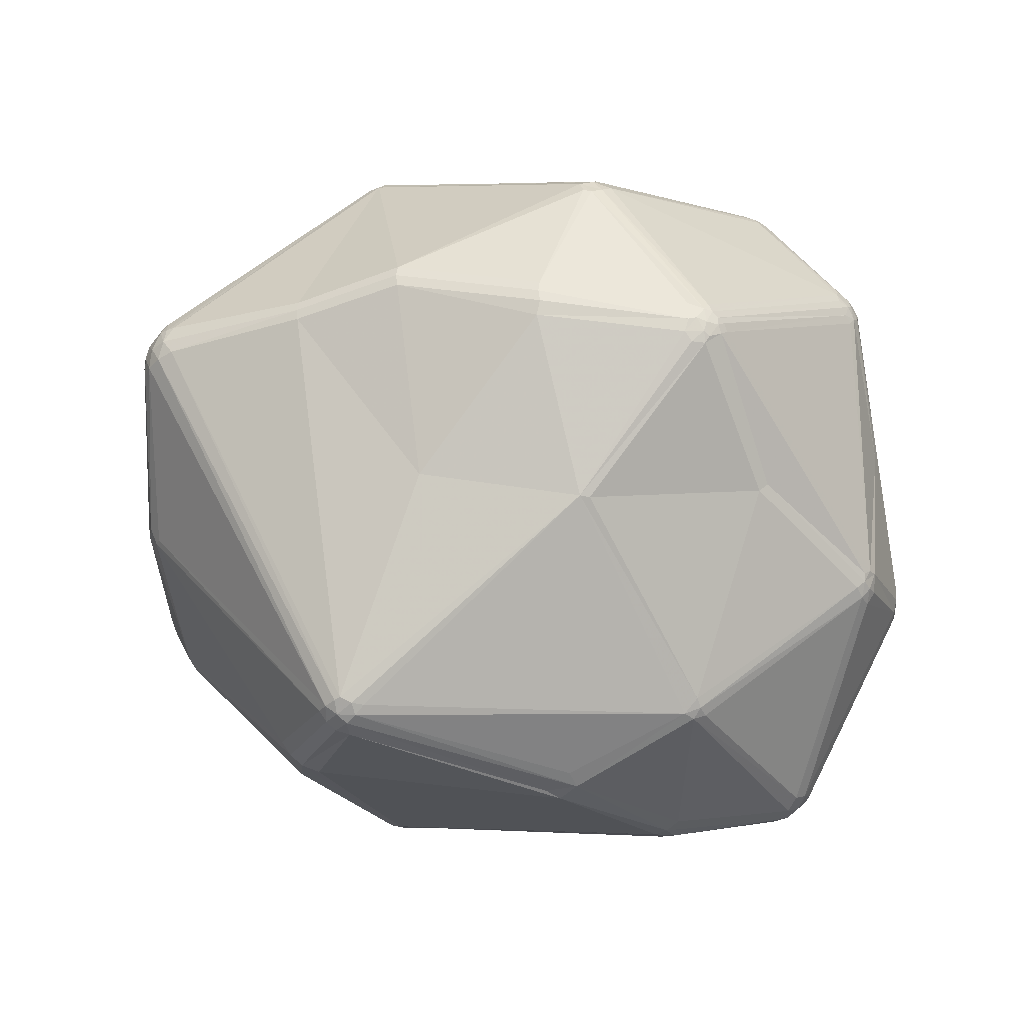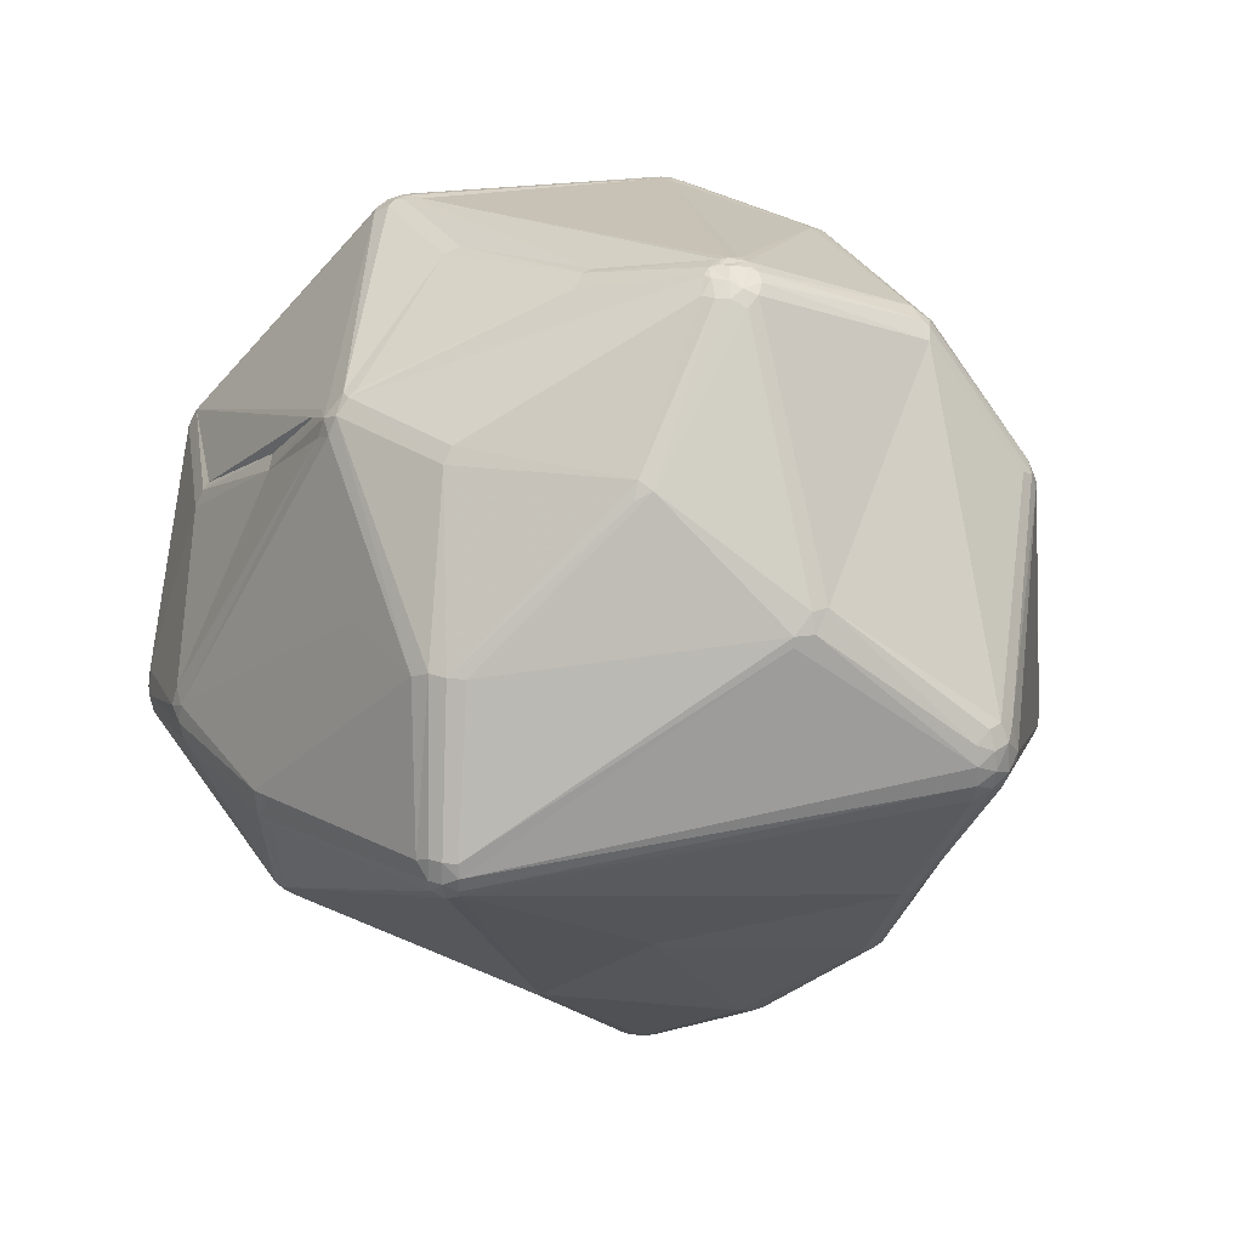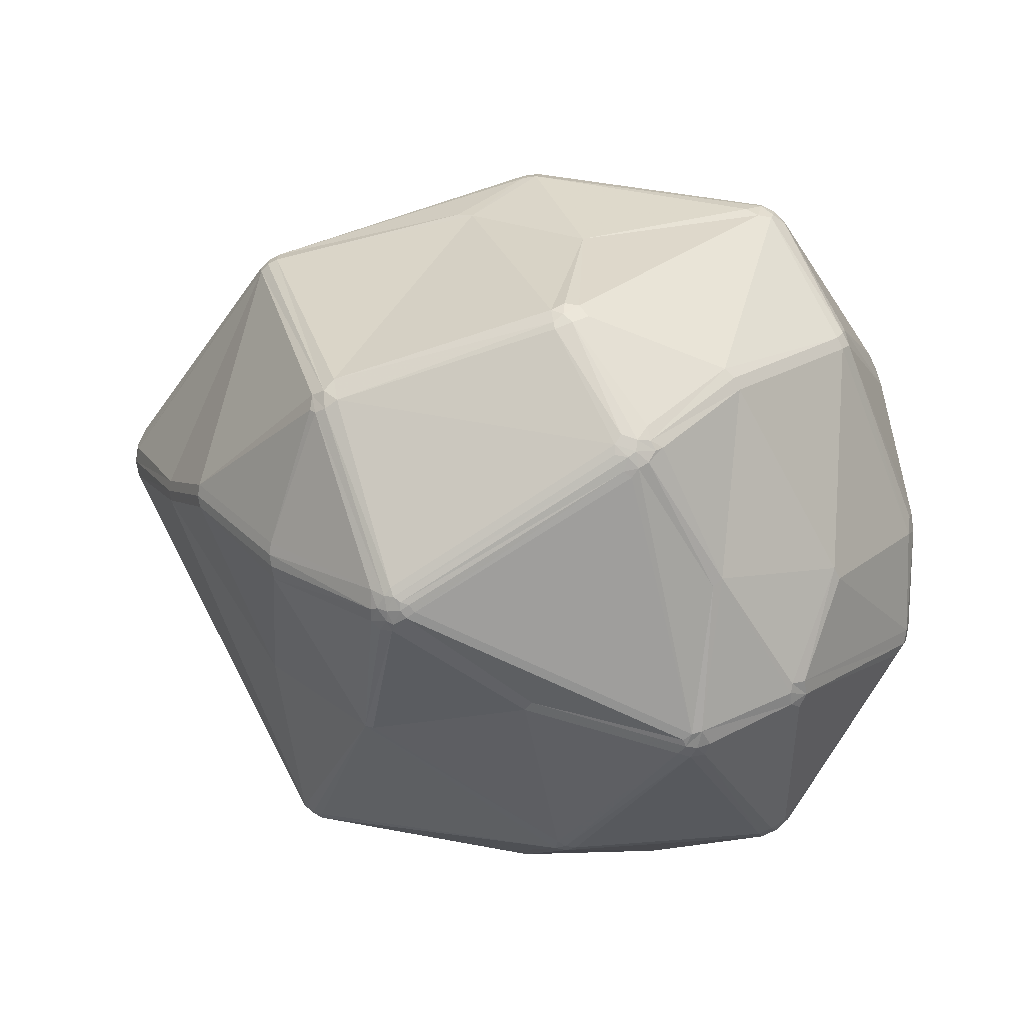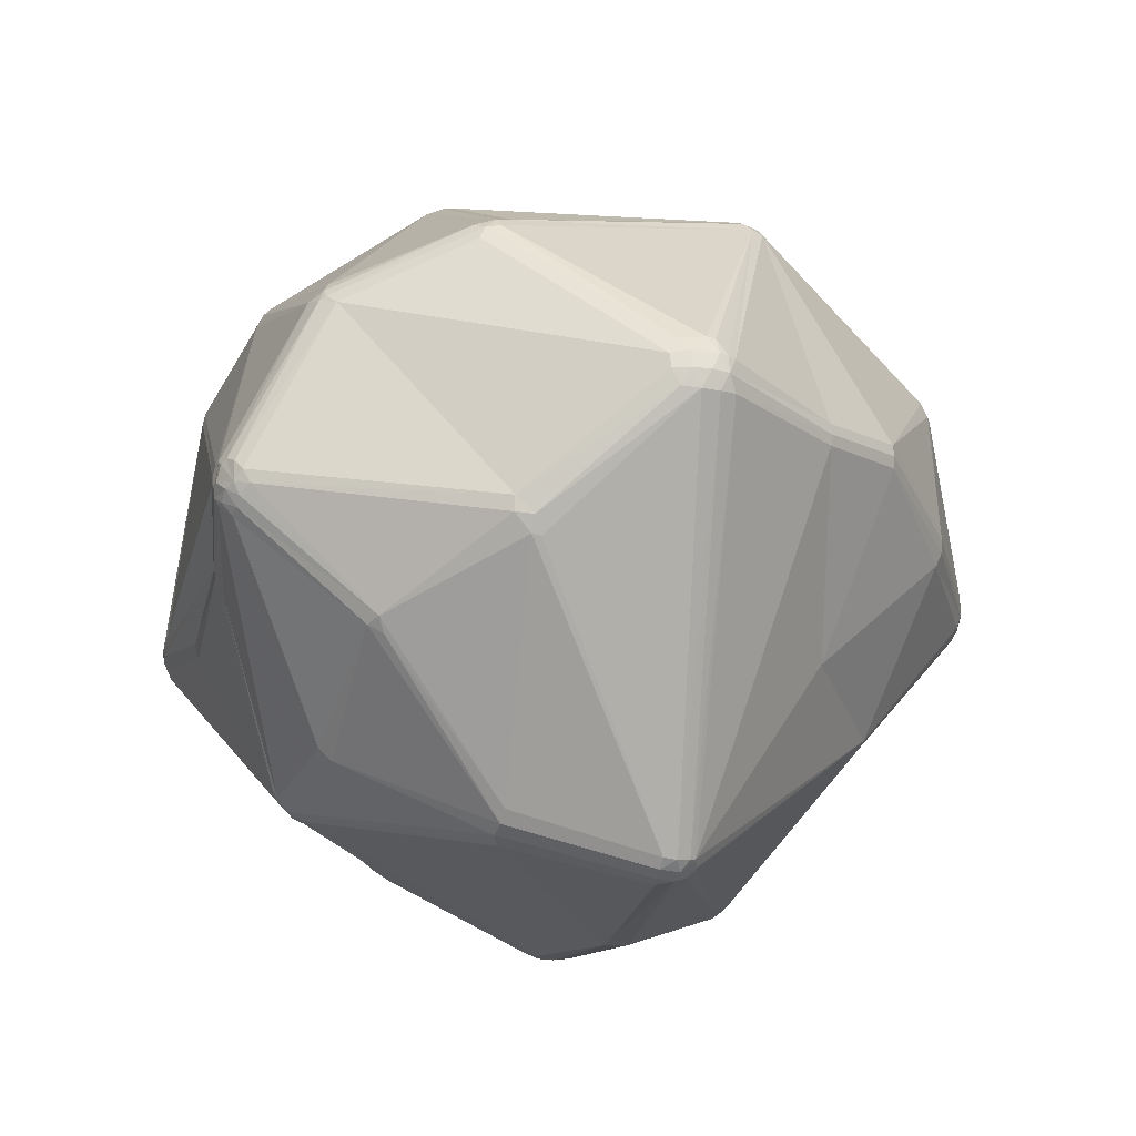
<metadata>
{"format":"obj","ext":"obj","renderer":"f3d","projection":"perspective","resolution":1024,"background":"white","views":[{"elev":-35.4,"azim":142.3,"up":"+Y"},{"elev":30.1,"azim":52.9,"up":"+Z"},{"elev":9.6,"azim":-173.2,"up":"+Y"},{"elev":-17.6,"azim":67.4,"up":"+Y"}]}
</metadata>
<code>
v 104.8 90.61 127.7
v 104.8 90.61 125.3
v 105.1 77.01 125.8
v 105.1 92.93 126.5
v 105.4 92.81 124.2
v 105.5 90.61 123.1
v 105.4 77.01 123.8
v 105.4 75 125.8
v 105.7 75.1 123.8
v 107.2 82.41 144.1
v 106.9 73.61 122.9
v 107.6 69.41 145.1
v 108.3 69.41 147.3
v 107.9 67.09 143.9
v 108.2 67.21 146.2
v 108.9 65 143.9
v 107.8 82.41 146.1
v 109.4 109.6 136.2
v 109.6 65.48 147.3
v 110 111.1 143.7
v 109.2 67.53 148.3
v 110.2 111 144.8
v 110.6 63.34 143.9
v 110.9 113.2 142.5
v 111.2 110.7 146.9
v 111.4 64.5 148.3
v 110.8 63.64 146.2
v 114.3 117.1 116.4
v 113.7 93.61 153.3
v 115 119 118.4
v 115.2 118.8 116.4
v 115.1 87.81 104.7
v 115.2 116.8 114.6
v 115.8 89.31 103.9
v 116 118.3 114.6
v 119.1 73.28 100.2
v 119.3 75.21 99.3
v 119.4 121.8 153.3
v 120 71.54 100.2
v 120.9 75.21 97.75
v 119.8 121.5 154.9
v 121.2 51.02 118.1
v 121.1 73.94 97.75
v 120.6 123 153.3
v 120.7 120.9 156.3
v 119.6 120 155.6
v 120.9 122.6 154.9
v 120.9 50.8 120.4
v 121.5 121.8 156.3
v 121.6 51.28 117
v 121 72.3 98.46
v 122.6 49.14 120.4
v 122.4 122.8 155.6
v 122.8 49.44 118.1
v 123.2 132.8 124.8
v 123.2 132.8 126.8
v 123.4 50.3 116
v 126.2 55.43 144.1
v 124.6 134.3 125.8
v 124.8 134 123.8
v 124.7 48.08 120.4
v 124.8 48.43 118.1
v 126.5 56.44 146.2
v 122.8 49.44 122.7
v 124.8 134 127.8
v 125.1 49.44 116
v 125 133.7 122.9
v 126.4 135.1 124.8
v 126.5 134.9 127.8
v 126.8 57.17 147.1
v 126.8 134 122
v 128.2 113.4 95.69
v 128.6 82.61 176.5
v 128.2 81.11 175.7
v 128.4 134.8 122.9
v 126.4 135.2 125.8
v 128.8 83.92 176.5
v 129.5 81.52 177.1
v 129 114.9 95.69
v 129.4 80.12 176.5
v 131 82.61 177.9
v 129.9 90.21 90.55
v 130.6 84.21 177.6
v 131 89.23 89.97
v 130.3 79.18 176.5
v 131.7 81.11 177.9
v 131.7 84.11 177.9
v 130.1 116.1 95.69
v 131.9 66.63 93.3
v 131.2 68.3 92.46
v 132.2 70.23 91.17
v 132.8 67.88 91.75
v 132 80.02 177.6
v 132.8 81.67 178.1
v 131.9 82.61 178.1
v 133.5 69.94 90.75
v 134.2 68.19 91.17
v 133.6 83.16 178.1
v 133.7 66.5 92.46
v 134.5 69.15 90.75
v 135.2 67.1 91.75
v 137.2 107.4 84.91
v 138.8 105.8 83.53
v 137.9 44.16 127.1
v 138.1 44.85 129.3
v 140.2 44.08 123.6
v 138.6 108.4 84.14
v 139.1 110.1 84.91
v 138 107.2 84.14
v 140.4 112.6 175.7
v 140 105.1 83.08
v 140.8 103.9 83.08
v 140.2 43.71 125.9
v 140.2 44.08 128.2
v 140.2 108.6 83.53
v 140.8 111.1 176.3
v 140.6 57.9 156.2
v 140.3 107.2 83.08
v 140.9 114.3 174.9
v 142.1 111.4 176.7
v 141.8 104.7 82.8
v 141.3 106.5 82.8
v 142.9 108 83.08
v 142.2 109.2 83.53
v 142.1 56.45 155.2
v 142.9 106.8 82.8
v 143 127 159
v 143.1 110.7 177
v 144.4 111.1 177
v 142.6 114.2 175.7
v 142.1 115.8 174
v 143.3 112.2 176.7
v 149.4 131.3 110.5
v 146.9 122.9 91.29
v 146.7 77.6 177.2
v 147.3 79.44 177.8
v 148.2 124.1 92.16
v 146 135.8 144.8
v 148.2 136.4 143.7
v 148.8 122.2 89.85
v 149.6 49.38 107
v 150 123.2 90.51
v 150 124.4 92.16
v 151 48.71 107.7
v 151 49.72 106.3
v 152 50.54 105.8
v 151.2 122.2 89.85
v 150.9 121.4 89.32
v 151.6 123.6 91.29
v 152.7 57.4 166.5
v 152.8 130.3 160.5
v 152.5 48.95 107.7
v 153.6 73.99 88.57
v 154.3 55.76 164.3
v 154.5 56.45 166.5
v 152.9 129.8 161.3
v 155.2 58.62 169.2
v 157.6 138.9 128.3
v 154.6 72.9 89.15
v 156.6 59.41 169.8
v 156.6 55.68 165.4
v 156.6 58.4 169.2
v 157.6 139.1 131
v 158.2 42.8 126.5
v 158.2 43.08 123
v 156.6 56.74 167.5
v 159.4 138.6 128.3
v 159.5 138.9 130.1
v 160.3 43.85 121.9
v 160.5 43.16 126.5
v 162.7 117 175.7
v 162 119.2 174.7
v 162 120.1 173.9
v 167.4 134.5 154.5
v 165.4 133.8 120.1
v 167.3 87.14 80.15
v 168.6 50.08 150.3
v 168 88.07 79.9
v 166.9 83.12 181
v 166.7 81.91 180.8
v 167.4 135.2 152.3
v 167.5 133.9 121.1
v 168.3 86.35 80.15
v 167.8 79.88 180
v 168.3 90.47 80.15
v 169 88.41 79.81
v 169.3 133.6 155.5
v 169.6 134.6 153.4
v 170 85.39 80.57
v 169.7 134.9 152.3
v 169 87.31 79.9
v 169.9 89.05 79.9
v 170.3 84.5 81.15
v 170.3 90.16 80.15
v 172.6 59.62 167.3
v 172.1 61.1 168.9
v 170.8 87.14 80.15
v 170.9 85.84 80.57
v 172 87.43 80.57
v 171.9 84.41 81.86
v 171.1 89.08 80.15
v 173 85.5 81.86
v 172.9 87.14 81.15
v 172.9 89.68 81.15
v 175.8 67.58 98.03
v 176.9 67.66 98.56
v 178.4 112.2 89.07
v 180 111.1 89.07
v 179.2 114.6 91.2
v 180.3 113.2 90.36
v 181 88.87 185.4
v 181.3 110.5 89.65
v 181 49.28 149.7
v 181.3 91.27 185.2
v 181.1 89.85 185.4
v 182 112.5 91.2
v 182 86.03 184.7
v 182 88.11 185.4
v 182.7 91.27 185.2
v 182.1 110.7 90.36
v 181.3 87.15 185.2
v 183 86.19 184.7
v 183.1 50.05 150.8
v 182.9 88.57 185.4
v 183.5 84.5 183.5
v 183.8 90.48 185.2
v 184.9 51 150.8
v 184.6 87.34 184.7
v 184.6 91.08 184.7
v 186.2 111.2 176
v 184.9 85.21 183.5
v 185.9 90.48 184.2
v 186 86.3 183.5
v 186.4 52.48 150.8
v 185.9 87.94 184.2
v 187 89.21 183.5
v 187 113.6 173.9
v 187.2 126 145.3
v 187.4 87.46 182.6
v 187.6 44.78 132.6
v 189.1 45.55 129.2
v 188.1 112.2 174.8
v 187.9 93.14 92.56
v 187.8 88.28 93.4
v 187.9 90.08 92.56
v 190.1 71.41 169.2
v 188.8 46.51 127.8
v 188.2 91.61 92.56
v 188.5 110.6 175.5
v 189.2 45.24 133.4
v 189.3 45.04 130.8
v 190.6 110 173.9
v 189.2 111.1 174.8
v 190.2 46.61 128.5
v 190.7 45.98 133.4
v 190.9 70.36 167.4
v 190.8 45.82 130.8
v 191.6 47.33 129.2
v 192.6 127.6 120.3
v 192.1 46.98 131.7
v 192.1 72.25 112.4
v 191.8 47.14 133.4
v 191.8 72.08 168.3
v 192.8 128.2 122.6
v 192.7 128.1 123.4
v 191.8 47.14 130
v 193.8 127 120.3
v 194.1 127.5 122.6
v 194.8 126 120.3
v 195.2 126.3 121.8
v 196.9 119.7 159.2
v 198.3 119 158.4
v 197.5 120.6 156.6
v 198.8 119.3 156.6
v 198.6 117.3 159.2
v 200.6 98.31 106.3
v 200.6 95.31 106.3
v 200.9 96.81 106.3
v 205.8 79.22 155.4
v 205.8 81.53 157.5
v 206.1 83.41 157.5
v 206 79.06 154.3
v 206.8 81.21 155.4
v 207.8 94.03 118.6
v 207.8 96.79 118.6
v 208.1 95.41 118.6
v 216.6 101.2 137.6
v 216 100.7 142.2
v 216.4 98.69 143.2
v 216.7 96.81 143.2
v 217 98.88 135.4
v 217 94.74 135.4
v 217 94.74 142.2
v 217.4 99.01 136.5
v 217.7 94.52 137.6
v 216.7 101.2 138.8
v 217.4 99.01 141.1
v 217.7 99.1 137.6
v 217.7 94.52 140
v 217.7 96.81 141.1
v 217.7 96.81 136.5
v 218.1 96.81 138.8
g foo
f 43 51 36
f 96 84 111
f 96 111 112
f 8 14 12
f 116 77 83
f 34 37 32
f 109 115 118
f 115 109 107
f 71 75 133
f 278 285 286
f 235 229 226
f 173 237 187
f 275 288 272
f 190 188 273
f 217 225 222
f 180 160 184
f 297 289 290
f 51 39 36
f 92 99 89
f 89 99 66
f 40 82 43
f 111 118 122
f 111 122 121
f 123 126 122
f 52 42 54
f 52 48 42
f 3 7 8
f 2 4 5
f 15 16 19
f 15 14 16
f 11 9 36
f 42 9 11
f 48 9 42
f 83 120 116
f 63 26 58
f 19 27 26
f 1 3 10
f 150 117 125
f 73 46 29
f 73 81 77
f 6 7 2
f 78 93 86
f 172 130 132
f 81 87 83
f 25 46 41
f 120 110 116
f 139 163 76
f 33 34 6
f 102 82 72
f 72 35 79
f 82 40 34
f 34 32 6
f 1 4 2
f 84 103 111
f 208 212 201
f 122 118 123
f 121 112 111
f 88 71 134
f 140 108 134
f 140 115 108
f 194 123 207
f 207 123 148
f 294 270 287
f 208 194 207
f 259 264 267
f 270 296 287
f 172 173 131
f 156 131 173
f 187 237 271
f 239 235 233
f 257 241 254
f 257 251 241
f 294 291 270
f 242 237 230
f 229 219 226
f 292 286 301
f 217 180 184
f 218 224 219
f 228 233 235
f 218 219 215
f 249 232 252
f 281 283 293
f 256 263 246
f 239 236 235
f 217 196 225
f 155 157 85
f 106 165 113
f 266 258 292
f 284 258 261
f 258 206 261
f 165 169 241
f 152 169 165
f 152 144 145
f 202 199 203
f 96 112 176
f 244 277 261
f 51 43 91
f 153 100 183
f 51 91 90
f 189 197 198
f 92 89 90
f 97 96 100
f 90 89 51
f 91 92 90
f 97 92 91
f 91 96 97
f 54 50 57
f 37 40 36
f 43 36 40
f 37 34 40
f 118 111 103
f 3 2 7
f 33 72 34
f 6 32 7
f 91 84 96
f 34 72 82
f 82 102 103
f 91 82 84
f 91 43 82
f 97 159 101
f 101 159 146
f 97 153 159
f 146 145 101
f 92 97 99
f 97 101 99
f 146 152 145
f 101 145 99
f 152 165 144
f 189 193 183
f 99 145 141
f 141 66 99
f 145 144 141
f 66 144 62
f 113 114 104
f 141 144 66
f 144 106 62
f 114 105 104
f 2 5 6
f 7 32 37
f 3 1 2
f 7 9 8
f 9 7 37
f 9 37 36
f 39 11 36
f 62 106 113
f 50 11 39
f 54 42 50
f 50 42 11
f 9 48 8
f 50 51 57
f 50 39 51
f 89 57 51
f 66 57 89
f 57 66 54
f 62 54 66
f 62 113 61
f 104 64 61
f 104 105 64
f 15 13 14
f 12 14 13
f 104 61 113
f 61 64 52
f 52 54 62
f 52 62 61
f 27 16 23
f 48 23 16
f 48 16 8
f 27 23 64
f 52 64 23
f 52 23 48
f 27 19 16
f 3 8 12
f 3 12 10
f 8 16 14
f 26 63 70
f 117 63 125
f 13 15 21
f 27 58 26
f 64 105 58
f 27 64 58
f 164 177 114
f 125 63 58
f 125 58 105
f 150 125 155
f 85 157 93
f 116 110 77
f 81 73 78
f 150 70 117
f 150 26 70
f 26 150 155
f 117 70 63
f 15 19 21
f 80 85 78
f 26 155 85
f 77 81 83
f 86 94 95
f 136 93 135
f 87 81 95
f 95 211 98
f 78 86 81
f 81 86 95
f 86 93 136
f 19 26 80
f 26 85 80
f 19 80 21
f 85 93 78
f 13 21 74
f 80 78 74
f 73 13 74
f 73 74 78
f 21 80 74
f 179 95 94
f 136 94 86
f 136 135 180
f 12 13 10
f 73 17 13
f 73 29 17
f 25 17 29
f 10 13 17
f 1 10 20
f 4 1 20
f 25 10 17
f 25 41 22
f 38 47 44
f 25 22 10
f 22 20 10
f 20 18 4
f 20 22 24
f 110 120 119
f 77 46 73
f 94 136 179
f 98 128 95
f 95 128 87
f 83 87 120
f 87 128 120
f 130 131 119
f 45 41 46
f 46 110 45
f 46 77 110
f 53 44 47
f 38 41 47
f 49 53 47
f 29 46 25
f 119 49 110
f 49 47 41
f 49 41 45
f 45 110 49
f 49 119 53
f 131 53 119
f 120 128 132
f 130 120 132
f 119 120 130
f 132 128 129
f 151 127 156
f 131 156 127
f 127 53 131
f 127 138 53
f 38 22 41
f 53 138 44
f 127 151 138
f 168 158 163
f 168 167 158
f 18 20 24
f 24 22 38
f 44 56 38
f 55 56 59
f 60 55 59
f 68 59 76
f 68 60 59
f 56 24 38
f 56 44 65
f 69 44 138
f 76 59 65
f 69 76 65
f 31 28 30
f 56 65 59
f 139 76 69
f 65 44 69
f 69 138 139
f 75 71 68
f 88 67 71
f 60 67 55
f 67 68 71
f 67 60 68
f 5 4 28
f 28 4 18
f 30 55 31
f 67 35 31
f 31 35 33
f 28 31 33
f 31 55 67
f 30 24 56
f 18 24 30
f 30 56 55
f 18 30 28
f 67 88 35
f 35 88 79
f 33 35 72
f 72 107 102
f 28 33 6
f 6 5 28
f 72 79 107
f 102 107 109
f 82 103 84
f 107 108 115
f 109 118 103
f 102 109 103
f 192 186 122
f 121 122 186
f 192 126 185
f 192 122 126
f 79 88 107
f 124 123 115
f 118 115 123
f 107 88 108
f 108 88 134
f 71 133 137
f 148 124 140
f 123 124 148
f 207 147 209
f 148 142 147
f 115 140 124
f 140 142 148
f 149 147 142
f 142 143 149
f 134 71 137
f 137 140 134
f 133 143 137
f 142 140 137
f 142 137 143
f 149 143 133
f 158 76 163
f 68 76 158
f 274 273 272
f 158 75 68
f 133 75 158
f 167 182 175
f 175 158 167
f 149 133 175
f 133 158 175
f 208 210 216
f 209 147 149
f 208 207 210
f 207 148 147
f 185 126 123
f 209 210 207
f 278 276 285
f 276 269 285
f 291 294 301
f 276 243 220
f 216 276 220
f 216 212 208
f 216 220 212
f 149 175 209
f 210 269 216
f 270 267 268
f 209 175 259
f 210 267 269
f 175 182 259
f 209 259 210
f 268 267 264
f 269 276 216
f 301 298 302
f 182 264 259
f 182 167 264
f 168 264 167
f 264 168 265
f 268 264 265
f 270 269 267
f 271 272 273
f 259 267 210
f 296 270 274
f 273 238 190
f 268 273 270
f 297 296 288
f 291 285 269
f 274 270 273
f 190 265 168
f 181 163 139
f 174 181 138
f 181 139 138
f 163 181 168
f 181 190 168
f 190 238 265
f 151 156 174
f 187 188 174
f 171 172 132
f 151 174 138
f 219 230 171
f 129 128 215
f 130 172 131
f 132 129 171
f 98 215 128
f 156 173 174
f 273 187 271
f 252 275 253
f 288 274 272
f 265 273 268
f 265 238 273
f 173 187 174
f 188 181 174
f 188 190 181
f 273 188 187
f 271 237 242
f 237 172 230
f 173 172 237
f 171 230 172
f 226 219 224
f 249 252 253
f 232 235 236
f 232 229 235
f 230 229 249
f 230 249 242
f 271 242 253
f 242 249 253
f 253 275 272
f 271 253 272
f 293 290 281
f 275 289 288
f 291 269 270
f 297 288 289
f 298 294 287
f 298 287 296
f 296 274 288
f 297 290 300
f 289 275 252
f 301 294 298
f 297 302 298
f 297 300 302
f 297 298 296
f 299 300 293
f 285 291 301
f 292 301 295
f 295 301 302
f 295 302 299
f 299 302 300
f 289 281 290
f 300 290 293
f 263 231 246
f 283 299 293
f 289 252 281
f 279 283 280
f 280 283 281
f 283 282 299
f 283 279 282
f 277 286 284
f 233 228 231
f 252 236 281
f 252 232 236
f 225 196 246
f 217 222 221
f 179 136 180
f 231 222 225
f 222 231 228
f 179 211 95
f 98 211 215
f 218 215 211
f 221 224 218
f 219 171 214
f 221 180 217
f 214 215 219
f 215 214 129
f 129 214 171
f 249 229 232
f 229 230 219
f 180 135 160
f 235 224 228
f 235 226 224
f 211 221 218
f 154 125 105
f 154 105 114
f 281 236 239
f 231 225 246
f 211 180 221
f 228 221 222
f 228 224 221
f 280 281 239
f 135 157 160
f 211 179 180
f 280 239 263
f 263 279 280
f 246 196 195
f 233 231 263
f 233 263 239
f 162 196 217
f 162 217 184
f 166 195 162
f 184 160 162
f 93 157 135
f 195 196 162
f 154 114 161
f 154 155 125
f 154 161 155
f 161 166 155
f 223 195 166
f 160 157 162
f 166 162 157
f 166 157 155
f 161 114 177
f 223 240 250
f 165 170 164
f 170 251 240
f 234 256 227
f 227 246 195
f 246 227 256
f 170 165 251
f 279 263 234
f 161 177 213
f 166 161 213
f 251 255 250
f 251 257 255
f 213 223 166
f 295 266 292
f 260 295 299
f 227 195 223
f 256 234 263
f 234 255 262
f 213 240 223
f 240 251 250
f 250 255 227
f 223 250 227
f 164 170 240
f 227 255 234
f 282 260 299
f 279 262 282
f 266 295 260
f 234 262 279
f 260 257 266
f 260 255 257
f 260 262 255
f 282 262 260
f 165 241 251
f 257 258 266
f 257 254 258
f 241 247 254
f 292 258 284
f 292 284 286
f 285 301 286
f 243 248 204
f 113 165 164
f 113 164 114
f 240 213 164
f 213 177 164
f 106 144 165
f 247 241 152
f 241 169 152
f 146 159 205
f 159 193 205
f 206 202 244
f 153 183 193
f 204 201 212
f 159 153 193
f 153 97 100
f 201 192 194
f 194 185 123
f 276 278 243
f 183 96 176
f 198 200 193
f 96 183 100
f 183 176 178
f 183 178 191
f 112 121 176
f 178 176 121
f 178 121 186
f 194 192 185
f 183 191 189
f 197 192 201
f 197 191 192
f 208 201 194
f 198 197 199
f 178 186 191
f 191 186 192
f 191 197 189
f 199 197 201
f 204 199 201
f 204 203 199
f 245 277 244
f 203 245 244
f 204 248 203
f 245 203 248
f 248 278 277
f 204 212 243
f 243 212 220
f 152 146 206
f 248 277 245
f 278 286 277
f 261 277 284
f 278 248 243
f 247 206 254
f 203 244 202
f 198 199 202
f 198 202 200
f 198 193 189
f 202 206 200
f 206 193 200
f 205 193 206
f 206 247 152
f 205 206 146
f 206 258 254
f 261 206 244
g

</code>
